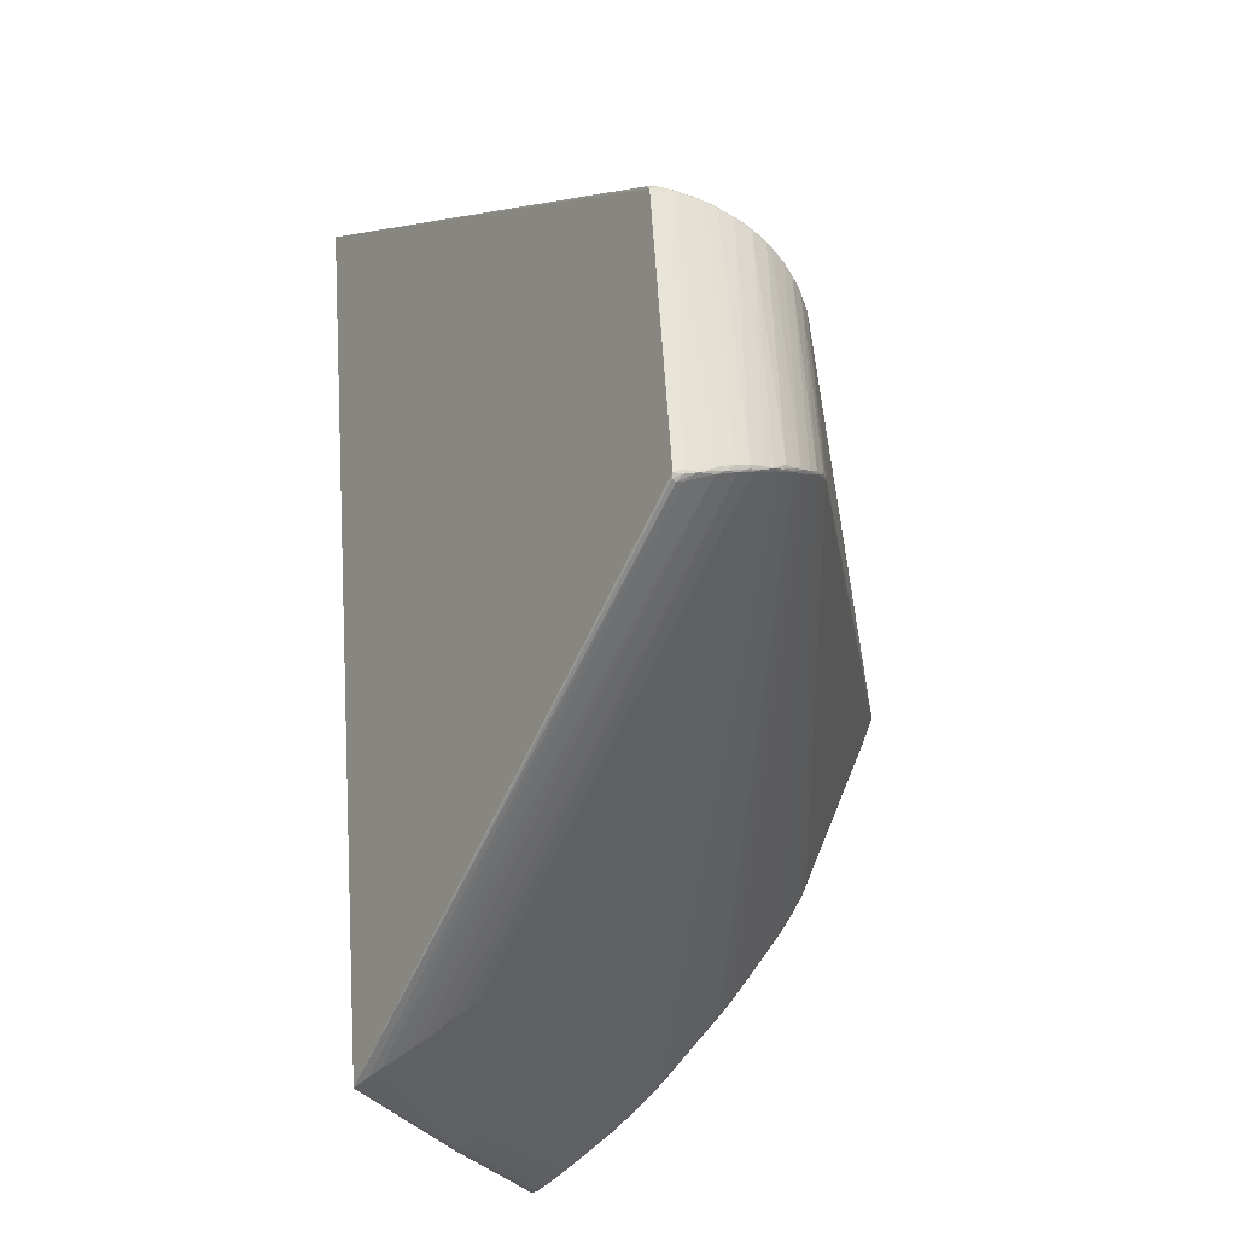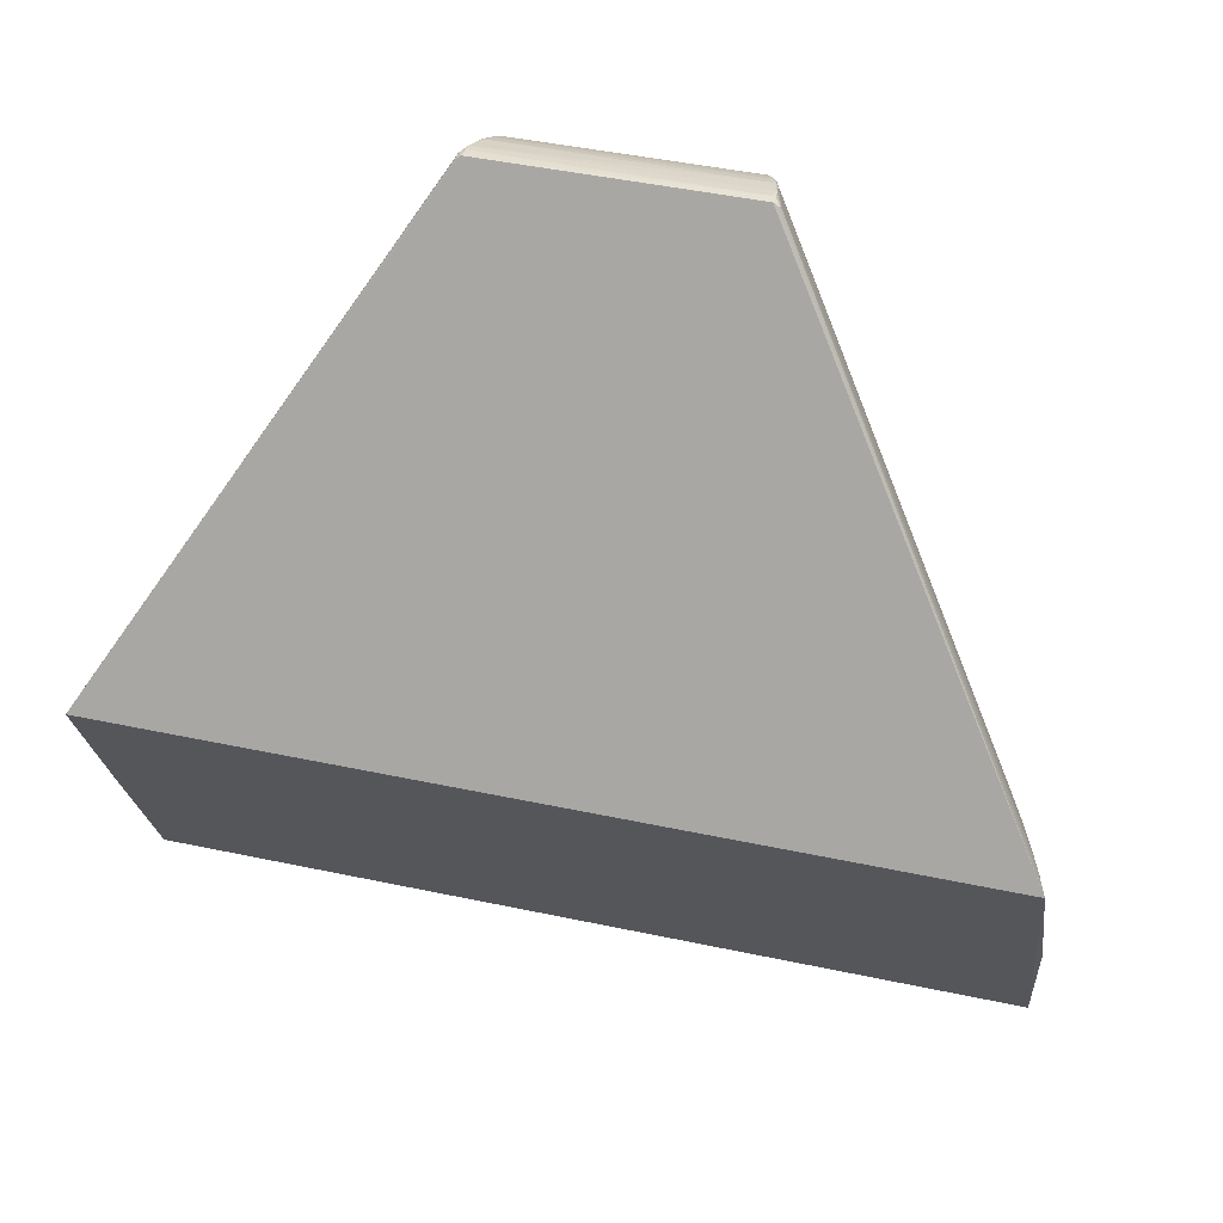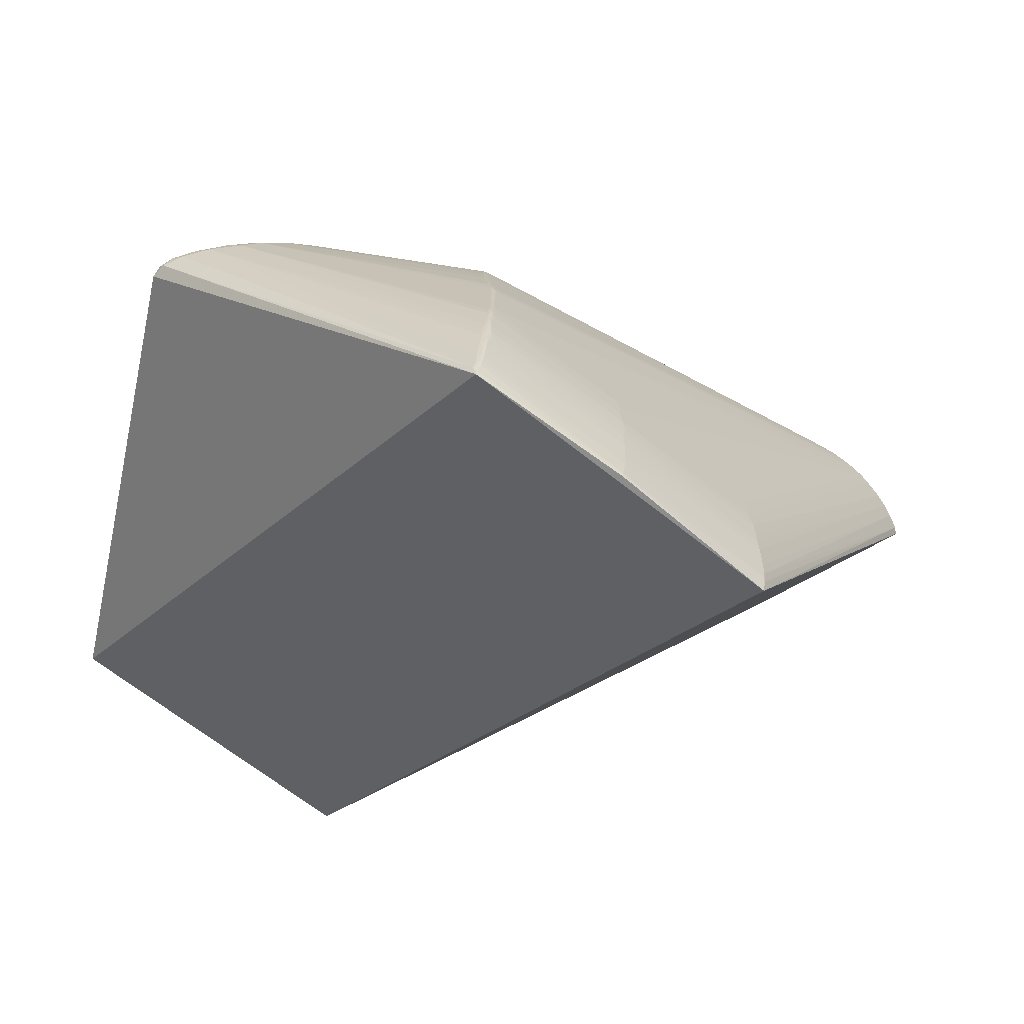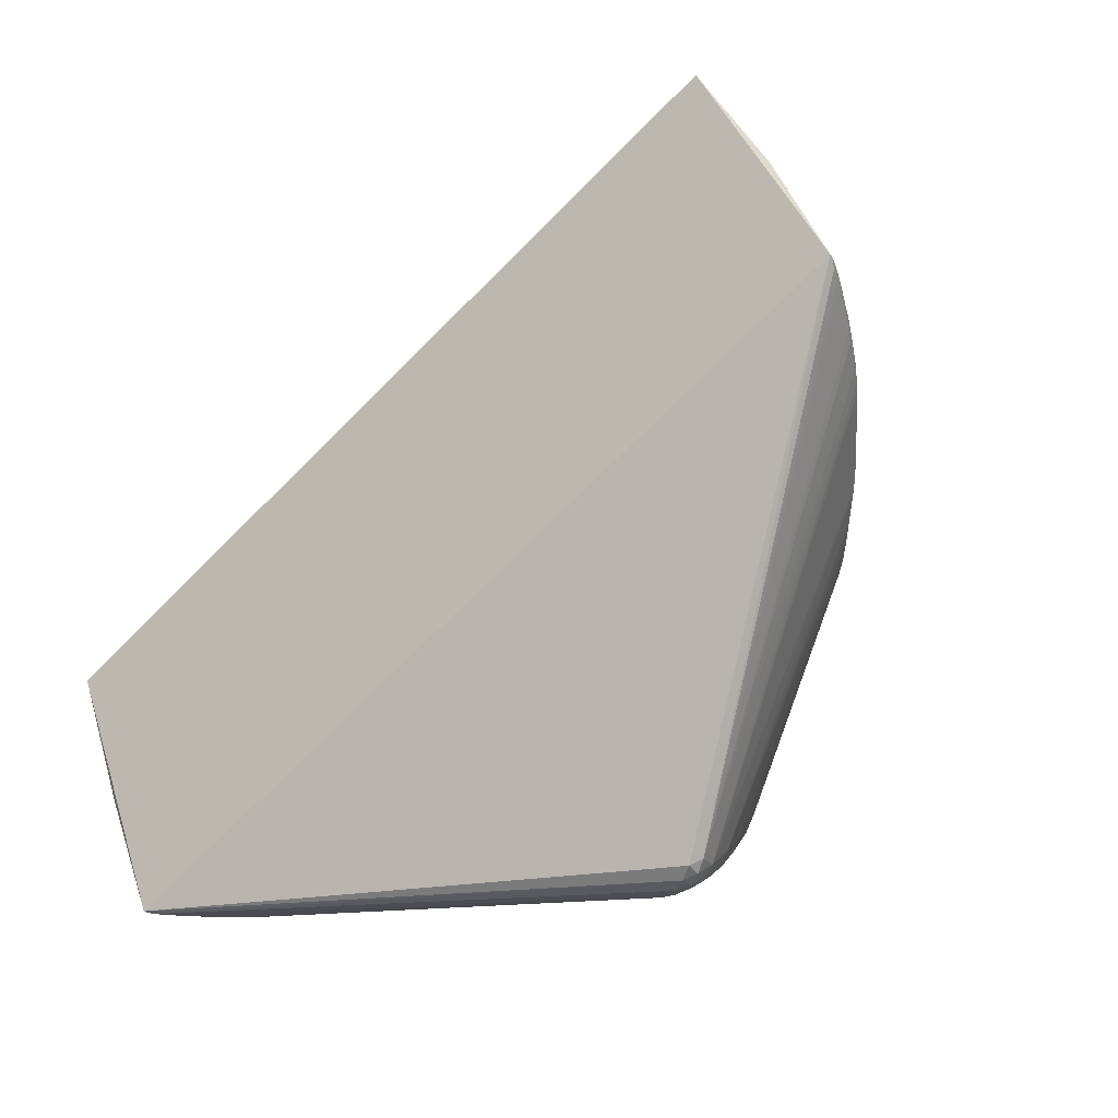
<metadata>
{"format":"obj","ext":"obj","renderer":"f3d","projection":"perspective","resolution":1024,"background":"white","views":[{"elev":61.8,"azim":-93.5,"up":"+Y"},{"elev":44.6,"azim":-165.8,"up":"+Y"},{"elev":-24.7,"azim":57.0,"up":"+Z"},{"elev":-70.8,"azim":-134.7,"up":"+Y"}]}
</metadata>
<code>
v 0.08711 0.376 0.1427
v 0.1183 0.4528 0.1071
v 0.1114 0.4492 0.1099
v 0.1315 0.4794 0.07599
v 0.1406 0.4941 0.04784
v -0.2425 -0.1842 0.1292
v -0.3159 -0.2288 0.06396
v -0.3984 -0.2795 -0.0274
v -0.4335 -0.2977 -0.07934
v -0.47 -0.3387 -0.1484
v 0.2412 -0.185 0.1282
v 0.3142 -0.2298 0.06268
v 0.3961 -0.2808 -0.02902
v 0.4309 -0.2991 -0.0811
v 0.003845 -0.2829 0.2341
v 0.02304 -0.4564 0.1742
v 0.09166 0.3894 0.1402
v 0.1181 0.4461 0.1094
v 0.1232 0.4637 0.09671
v 0.1392 0.4883 0.05721
v 0.1316 0.4884 0.06153
v 0.1353 0.4879 0.06231
v 0.1457 0.5024 0.02455
v 0.1483 0.4978 0.02738
v 0.1411 0.5015 0.02735
v -0.08389 0.4009 0.1377
v -0.09161 0.4201 0.1301
v -0.1014 0.4454 0.114
v -0.1392 0.5052 0.01138
v -0.1431 0.5 0.0121
v -0.4174 0.04817 -0.1976
v -0.3906 -0.1082 -0.0772
v -0.4234 -0.1274 -0.1225
v -0.2797 -0.2071 0.09735
v -0.3358 -0.2352 0.04435
v -0.3752 -0.2583 0.0002236
v -0.385 -0.2629 -0.01148
v -0.4176 -0.2888 -0.05355
v -0.4309 -0.308 -0.07735
v -0.4548 -0.3235 -0.1155
v 0.2782 -0.208 0.09621
v 0.3339 -0.2362 0.04299
v 0.3829 -0.2641 -0.01304
v 0.4152 -0.2902 -0.05525
v 0.4283 -0.3094 -0.0791
v 0.452 -0.3249 -0.1174
v 0.459 -0.3301 -0.1298
v 0.467 -0.3402 -0.1504
v 0.4661 -0.3387 -0.1457
v 0.4155 0.04678 -0.1993
v 0.46 0.02038 -0.282
v 0.4212 -0.1287 -0.1243
v 0.4727 -0.1665 -0.2165
v 0.4739 -0.1692 -0.2201
v -0.009868 -0.2177 0.2328
v 0.04731 -0.3083 0.2199
v 0.05444 -0.4477 0.1672
v 0.05407 -0.3948 0.1931
v 0.01432 -0.3865 0.2049
v -0.004471 -0.4665 0.1662
v -0.01907 -0.3727 0.198
v 0.01976 -0.4892 0.1494
v 0.1039 0.4263 0.1264
v 0.1435 0.4945 0.04262
v 0.1437 0.4998 0.03265
v 0.1516 0.5026 0.001067
v -0.07544 0.3737 0.1434
v -0.1078 0.4528 0.1079
v -0.1217 0.4708 0.08364
v -0.1175 0.4778 0.08038
v -0.1317 0.4945 0.04839
v -0.1376 0.5065 0.003233
v -0.4088 0.04983 -0.1827
v -0.4589 0.02602 -0.2744
v -0.4053 -0.1166 -0.09656
v -0.4141 -0.1245 -0.1082
v -0.466 -0.1563 -0.1964
v -0.261 -0.1955 0.1138
v -0.3204 -0.225 0.0597
v -0.3279 -0.2327 0.05271
v -0.3997 -0.2747 -0.02916
v -0.408 -0.2842 -0.03989
v -0.4051 -0.2887 -0.03943
v -0.4258 -0.3102 -0.07464
v -0.4521 -0.3266 -0.1146
v -0.46 -0.3245 -0.1245
v -0.4557 -0.3321 -0.1233
v -0.4622 -0.3378 -0.1353
v 0.2289 -0.1756 0.1362
v 0.2282 -0.1796 0.1374
v 0.2364 -0.1877 0.1312
v 0.2507 -0.1959 0.1203
v 0.2966 -0.2194 0.07934
v 0.3895 -0.2721 -0.01998
v 0.3874 -0.2762 -0.01911
v 0.4238 -0.2947 -0.06881
v 0.4313 -0.3048 -0.08062
v 0.4378 -0.3089 -0.09144
v 0.4525 -0.3216 -0.1177
v 0.4617 -0.3401 -0.1406
v 0.3907 0.05567 -0.1601
v 0.4231 0.04499 -0.214
v 0.4318 0.03752 -0.227
v 0.4377 0.03542 -0.2387
v 0.4497 0.02879 -0.2624
v 0.3953 -0.1148 -0.08724
v 0.4295 -0.1319 -0.1384
v 0.4377 -0.1407 -0.1508
v 0.4563 -0.1524 -0.1849
v -0.003359 -0.2445 0.237
v 0.06695 -0.3215 0.2077
v 0.03668 -0.4295 0.1845
v 0.01847 -0.4298 0.1876
v 0.009151 -0.4649 0.171
v -0.0162 -0.2747 0.2294
v 0.09652 0.409 0.1345
v 0.1019 0.413 0.1319
v 0.1293 0.4706 0.08614
v 0.1238 0.457 0.09863
v 0.1216 0.4694 0.09101
v 0.1295 0.4802 0.07589
v 0.1507 0.5031 0.01078
v 0.1451 0.5046 0.01525
v -0.1101 0.4513 0.1072
v -0.1216 0.4762 0.08066
v -0.1257 0.4853 0.06751
v -0.1256 0.4925 0.05599
v -0.1287 0.4976 0.04359
v -0.1348 0.5002 0.03321
v -0.3921 0.05787 -0.1589
v -0.4251 0.04636 -0.2123
v -0.4339 0.03891 -0.2252
v -0.4399 0.03684 -0.2369
v -0.3974 -0.1145 -0.08513
v -0.4318 -0.1305 -0.1367
v -0.44 -0.1393 -0.149
v -0.449 -0.144 -0.165
v -0.4754 -0.165 -0.2146
v -0.2302 -0.1749 0.1371
v -0.2295 -0.1788 0.1384
v -0.2378 -0.1869 0.1322
v -0.2521 -0.1951 0.1213
v -0.2982 -0.2185 0.08056
v -0.3035 -0.2265 0.07379
v -0.3917 -0.2708 -0.01839
v -0.3897 -0.2749 -0.01753
v -0.4263 -0.2933 -0.06707
v -0.4339 -0.3034 -0.07886
v -0.4404 -0.3075 -0.08965
v -0.4553 -0.3202 -0.1159
v 0.2596 -0.1963 0.1128
v 0.3186 -0.226 0.0584
v 0.3261 -0.2338 0.05138
v 0.3974 -0.276 -0.03079
v 0.4057 -0.2855 -0.04155
v 0.4027 -0.29 -0.04108
v 0.4493 -0.3281 -0.1165
v 0.4571 -0.326 -0.1264
v 0.407 0.04833 -0.1843
v 0.4566 0.02454 -0.2763
v 0.403 -0.1175 -0.09859
v 0.412 -0.1256 -0.1099
v 0.4634 -0.1578 -0.1983
v 0.0183 -0.2538 0.235
v 0.02538 -0.2947 0.2297
v 0.03728 -0.4575 0.1701
v 0.07037 -0.36 0.1973
v 0.009713 -0.334 0.2219
v -0.009121 -0.3252 0.2199
v 0.02054 -0.4788 0.1617
v 0.1117 0.4372 0.1188
v 0.1051 0.4366 0.1193
v 0.116 0.457 0.1036
v 0.133 0.478 0.07551
v 0.1387 0.4949 0.04772
v 0.1462 0.5064 0.003177
v -0.08258 0.3895 0.1406
v -0.0936 0.4168 0.131
v -0.1007 0.4306 0.1225
v -0.1053 0.4383 0.1161
v -0.09838 0.4319 0.1233
v -0.1025 0.4404 0.1175
v -0.1145 0.4634 0.09696
v -0.1163 0.4615 0.09587
v -0.1088 0.4617 0.1003
v -0.1177 0.471 0.08925
v -0.1258 0.481 0.07151
v -0.1303 0.4887 0.05776
v -0.1222 0.4861 0.06836
v -0.1359 0.4966 0.03814
v -0.1368 0.5029 0.02513
v -0.1441 0.5016 0.005902
v -0.1349 0.5058 0.01325
v -0.1425 0.5036 0.002483
v -0.4448 0.0343 -0.2467
v -0.452 0.03024 -0.2605
v -0.4646 0.02143 -0.2867
v -0.4624 0.02187 -0.2801
v -0.4715 0.01398 -0.3008
v -0.4589 -0.1509 -0.1831
v -0.4766 -0.1677 -0.2182
v -0.2207 -0.1719 0.1427
v -0.2692 -0.2057 0.1064
v -0.287 -0.2167 0.08994
v -0.3367 -0.232 0.0431
v -0.3318 -0.2275 0.04816
v -0.3737 -0.2615 0.001715
v -0.3842 -0.2671 -0.009667
v -0.4156 -0.2941 -0.05262
v -0.422 -0.3032 -0.06504
v -0.4255 -0.299 -0.06617
v -0.4322 -0.3144 -0.08449
v -0.4424 -0.315 -0.09535
v -0.448 -0.3138 -0.1031
v -0.464 -0.3289 -0.1327
v -0.4691 -0.3372 -0.1438
v -0.4618 -0.3286 -0.128
v -0.4604 -0.3309 -0.1274
v 0.2194 -0.1726 0.1418
v 0.2677 -0.2066 0.1053
v 0.2854 -0.2177 0.08877
v 0.3282 -0.2301 0.04914
v 0.3292 -0.2263 0.04677
v 0.3348 -0.233 0.04172
v 0.3731 -0.2595 -0.001303
v 0.3821 -0.2684 -0.01123
v 0.3716 -0.2627 0.0001945
v 0.423 -0.3003 -0.0679
v 0.4195 -0.3046 -0.06676
v 0.4132 -0.2954 -0.05431
v 0.4453 -0.3152 -0.1049
v 0.4397 -0.3164 -0.09715
v 0.4611 -0.3304 -0.1346
v 0.4575 -0.3324 -0.1293
v 0.4427 0.03287 -0.2486
v 0.4622 0.01994 -0.2886
v 0.4691 0.01246 -0.3027
v 0.4466 -0.1455 -0.1668
v 0.009905 -0.2241 0.2326
v 0.04066 -0.2673 0.2259
v 0.07174 -0.4159 0.1741
v 0.05516 -0.4261 0.1793
v 0.07256 -0.3914 0.1852
v 0.05138 -0.3539 0.2077
v 0.03411 -0.3916 0.2005
v 0.03051 -0.3443 0.2167
v 0.002497 -0.4301 0.1863
v -0.01175 -0.4254 0.182
v -0.003034 -0.3806 0.204
v 0.0373 -0.4728 0.1582
v 0.005519 -0.4875 0.1552
v 0.003521 -0.4935 0.1412
v -0.008345 -0.4856 0.1485
v -0.02243 -0.2374 0.23
f 72 237 199
f 199 10 201
f 237 10 199
f 252 10 48
f 48 237 54
f 48 10 237
f 178 202 177
f 138 199 201
f 73 33 75
f 75 130 73
f 67 55 110
f 177 55 67
f 178 177 26
f 26 177 17
f 140 202 178
f 142 6 78
f 61 169 142
f 110 164 239
f 239 164 17
f 17 164 219
f 15 164 110
f 15 169 168
f 90 219 240
f 240 219 164
f 44 162 154
f 118 101 159
f 109 104 238
f 20 50 102
f 176 237 72
f 176 66 237
f 61 142 248
f 252 48 62
f 200 137 133
f 199 138 198
f 198 138 77
f 196 200 133
f 77 200 196
f 196 198 77
f 74 198 196
f 72 199 194
f 199 192 194
f 197 192 199
f 74 192 197
f 199 198 197
f 197 198 74
f 73 187 31
f 31 33 73
f 31 135 33
f 73 130 69
f 69 187 73
f 130 75 69
f 69 75 32
f 17 177 1
f 177 67 1
f 1 67 110
f 110 239 1
f 1 239 17
f 116 26 17
f 178 6 139
f 139 140 178
f 6 140 139
f 141 140 6
f 6 142 141
f 141 142 169
f 173 185 68
f 120 121 70
f 185 173 120
f 78 180 79
f 79 180 206
f 7 143 79
f 206 180 124
f 32 75 134
f 76 75 33
f 171 172 63
f 2 3 171
f 171 3 172
f 171 18 2
f 169 15 115
f 115 141 169
f 140 141 115
f 115 15 110
f 155 44 154
f 101 118 161
f 161 162 159
f 159 101 161
f 118 106 161
f 154 162 161
f 161 106 154
f 104 24 64
f 237 66 122
f 66 176 122
f 163 51 105
f 104 109 105
f 105 109 163
f 20 102 103
f 104 64 103
f 103 64 20
f 103 102 50
f 50 107 103
f 238 104 103
f 162 44 52
f 159 162 52
f 44 96 52
f 52 96 107
f 52 50 159
f 52 107 50
f 193 176 72
f 70 121 189
f 121 21 189
f 249 169 61
f 61 248 249
f 168 169 249
f 204 143 7
f 90 240 56
f 252 62 251
f 57 250 100
f 100 62 48
f 100 250 62
f 32 37 184
f 184 69 32
f 184 37 206
f 206 124 184
f 187 69 125
f 30 192 74
f 117 116 17
f 17 219 117
f 117 219 90
f 63 116 117
f 117 171 63
f 186 120 70
f 185 120 186
f 70 189 186
f 69 184 186
f 186 125 69
f 27 181 178
f 63 181 27
f 27 116 63
f 178 26 27
f 26 116 27
f 172 3 28
f 28 3 2
f 2 173 28
f 28 173 68
f 78 79 34
f 34 79 143
f 182 124 180
f 68 124 182
f 182 28 68
f 172 28 182
f 63 172 182
f 182 181 63
f 60 248 7
f 60 251 114
f 206 37 36
f 80 79 206
f 206 35 80
f 7 79 80
f 254 115 110
f 140 115 254
f 202 140 254
f 110 55 254
f 254 177 202
f 254 55 177
f 94 226 13
f 13 155 94
f 94 155 154
f 154 106 94
f 243 12 221
f 153 12 243
f 230 155 13
f 230 241 57
f 107 96 108
f 238 103 108
f 108 103 107
f 108 14 238
f 108 96 14
f 20 4 174
f 174 4 118
f 174 50 20
f 159 50 174
f 174 118 159
f 118 4 19
f 121 120 19
f 19 4 121
f 19 173 2
f 19 120 173
f 236 51 237
f 237 122 236
f 23 128 25
f 23 64 24
f 24 122 23
f 235 24 104
f 104 105 235
f 235 105 24
f 24 105 160
f 160 105 51
f 51 236 160
f 160 122 24
f 160 236 122
f 228 230 45
f 44 155 228
f 155 230 228
f 163 109 99
f 99 109 238
f 72 194 29
f 29 193 72
f 29 194 192
f 22 21 121
f 22 4 20
f 121 4 22
f 168 249 59
f 203 248 142
f 203 204 248
f 203 142 78
f 78 34 203
f 143 204 203
f 203 34 143
f 7 248 144
f 144 204 7
f 248 204 144
f 168 59 246
f 246 59 245
f 90 56 111
f 243 241 95
f 95 153 243
f 13 226 95
f 95 241 13
f 57 241 242
f 242 241 243
f 166 250 57
f 57 242 166
f 166 242 112
f 45 57 157
f 57 100 157
f 31 131 132
f 136 135 132
f 135 31 132
f 132 137 136
f 133 137 132
f 195 196 133
f 171 117 11
f 151 171 11
f 11 92 151
f 68 185 183
f 185 186 183
f 183 124 68
f 183 184 124
f 183 186 184
f 179 182 180
f 181 182 179
f 178 181 179
f 179 6 178
f 78 6 179
f 179 180 78
f 136 137 9
f 137 149 9
f 205 35 206
f 206 36 205
f 205 36 35
f 35 36 208
f 208 80 35
f 43 106 118
f 43 94 106
f 93 221 12
f 12 153 152
f 152 93 12
f 13 241 156
f 156 230 13
f 241 230 156
f 229 57 45
f 45 230 229
f 229 230 57
f 123 122 176
f 123 23 122
f 176 193 123
f 193 23 123
f 128 23 191
f 191 23 193
f 193 29 191
f 192 30 191
f 191 29 192
f 53 51 163
f 54 237 53
f 237 51 53
f 97 96 44
f 44 228 97
f 97 228 45
f 238 14 98
f 14 96 98
f 96 97 98
f 187 125 126
f 126 186 189
f 125 186 126
f 128 71 127
f 127 189 21
f 127 126 189
f 71 126 127
f 175 23 25
f 21 22 175
f 25 128 175
f 175 127 21
f 128 127 175
f 247 59 249
f 247 249 248
f 247 60 114
f 248 60 247
f 165 15 168
f 168 246 165
f 165 246 56
f 164 15 165
f 165 240 164
f 165 56 240
f 244 246 245
f 56 246 244
f 244 111 56
f 90 111 91
f 91 11 90
f 92 11 91
f 251 60 253
f 87 88 253
f 252 251 253
f 253 10 252
f 253 88 10
f 226 153 227
f 227 95 226
f 153 95 227
f 16 166 112
f 250 166 170
f 170 251 62
f 62 250 170
f 166 16 170
f 114 251 170
f 170 16 114
f 89 117 90
f 90 11 89
f 89 11 117
f 147 135 136
f 136 9 147
f 33 135 147
f 147 9 149
f 146 60 7
f 7 80 146
f 226 94 225
f 94 43 225
f 221 93 220
f 151 92 220
f 243 221 220
f 41 171 151
f 41 152 171
f 93 152 41
f 151 220 41
f 41 220 93
f 129 71 128
f 128 191 129
f 190 191 30
f 190 30 74
f 74 196 190
f 71 129 190
f 190 129 191
f 196 195 190
f 190 195 133
f 163 99 158
f 158 53 163
f 99 47 158
f 49 100 48
f 49 48 54
f 54 53 49
f 234 157 100
f 100 49 234
f 234 49 47
f 231 99 238
f 238 98 231
f 231 98 99
f 188 126 71
f 71 190 188
f 187 126 188
f 188 31 187
f 188 132 131
f 133 132 188
f 188 190 133
f 188 131 31
f 20 64 5
f 5 22 20
f 5 175 22
f 58 242 243
f 58 244 245
f 245 112 58
f 112 242 58
f 111 244 167
f 167 58 243
f 244 58 167
f 243 220 167
f 167 220 92
f 92 91 167
f 167 91 111
f 10 88 216
f 201 10 216
f 216 138 201
f 211 39 209
f 209 39 210
f 59 247 113
f 113 16 112
f 113 247 114
f 114 16 113
f 113 112 245
f 245 59 113
f 38 76 33
f 33 147 38
f 83 253 60
f 209 210 83
f 83 210 253
f 80 208 207
f 207 146 80
f 208 146 207
f 42 153 226
f 226 225 42
f 119 225 43
f 119 43 118
f 119 19 2
f 118 19 119
f 233 158 47
f 47 49 233
f 53 158 233
f 233 49 53
f 157 234 46
f 46 234 47
f 46 98 97
f 46 47 99
f 99 98 46
f 23 175 65
f 175 5 65
f 64 23 65
f 65 5 64
f 218 88 87
f 218 216 88
f 77 138 86
f 39 212 84
f 84 212 253
f 84 210 39
f 253 210 84
f 75 76 81
f 76 38 81
f 81 134 75
f 224 42 225
f 225 119 224
f 224 119 2
f 2 18 224
f 18 223 224
f 45 157 232
f 157 46 232
f 232 97 45
f 232 46 97
f 39 211 148
f 148 213 39
f 148 147 149
f 148 38 147
f 211 38 148
f 85 218 87
f 39 213 85
f 87 253 85
f 85 212 39
f 253 212 85
f 40 148 149
f 213 148 40
f 40 85 213
f 218 85 40
f 138 216 215
f 215 86 138
f 150 200 77
f 77 86 150
f 137 200 150
f 150 40 149
f 134 81 145
f 145 37 32
f 32 134 145
f 145 36 37
f 145 208 36
f 153 42 222
f 42 224 222
f 222 152 153
f 222 224 223
f 171 152 222
f 18 171 222
f 222 223 18
f 217 215 216
f 86 215 217
f 216 218 217
f 218 40 217
f 217 150 86
f 40 150 217
f 214 149 137
f 137 150 214
f 214 150 149
f 8 146 208
f 208 145 8
f 209 83 8
f 60 146 8
f 8 83 60
f 82 145 81
f 82 8 145
f 82 81 38
f 209 8 82
f 82 211 209
f 82 38 211

</code>
